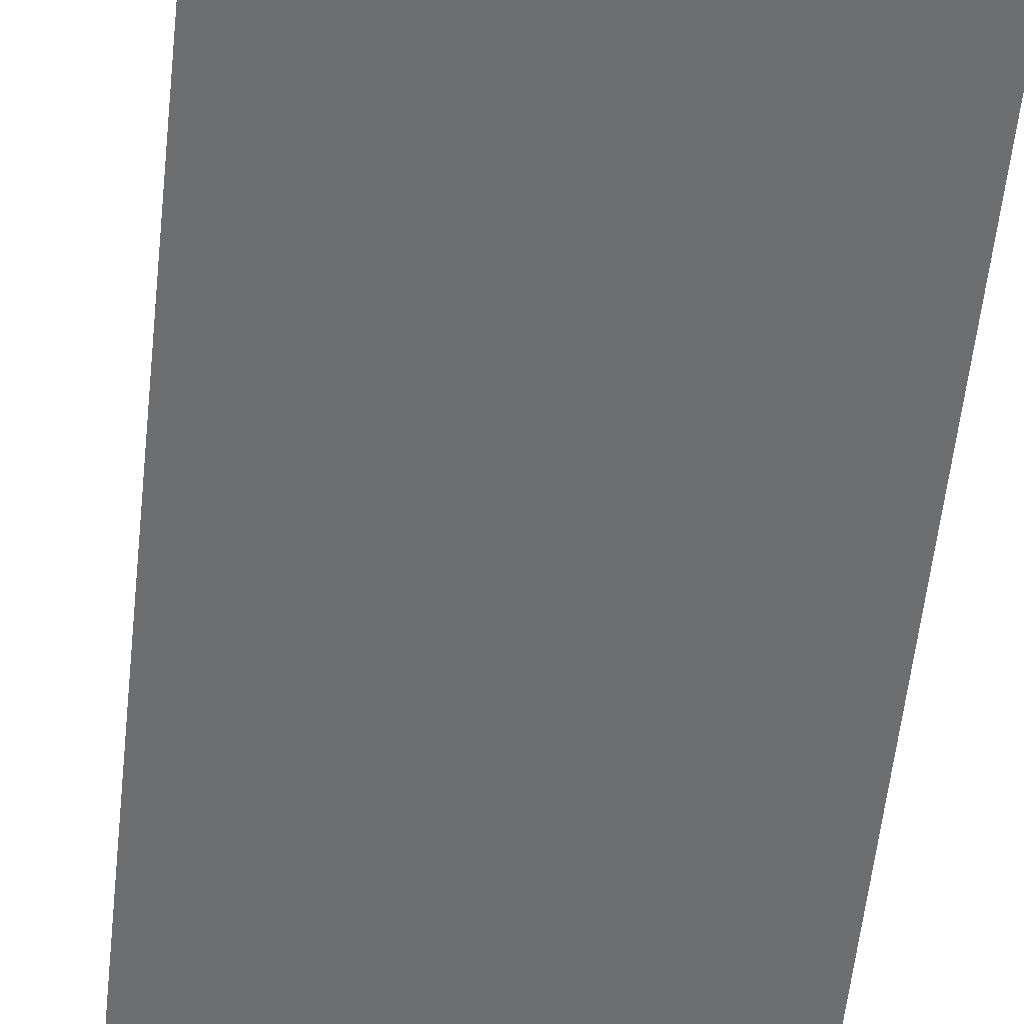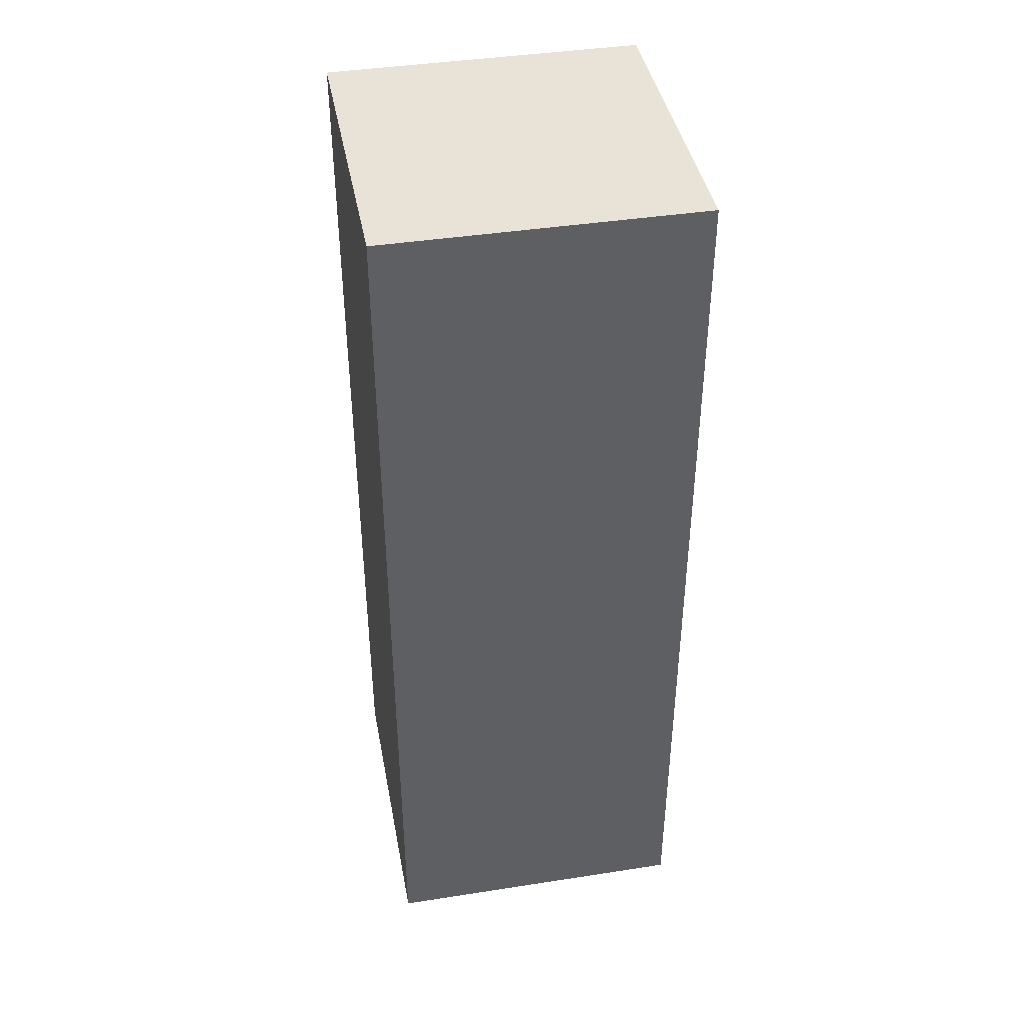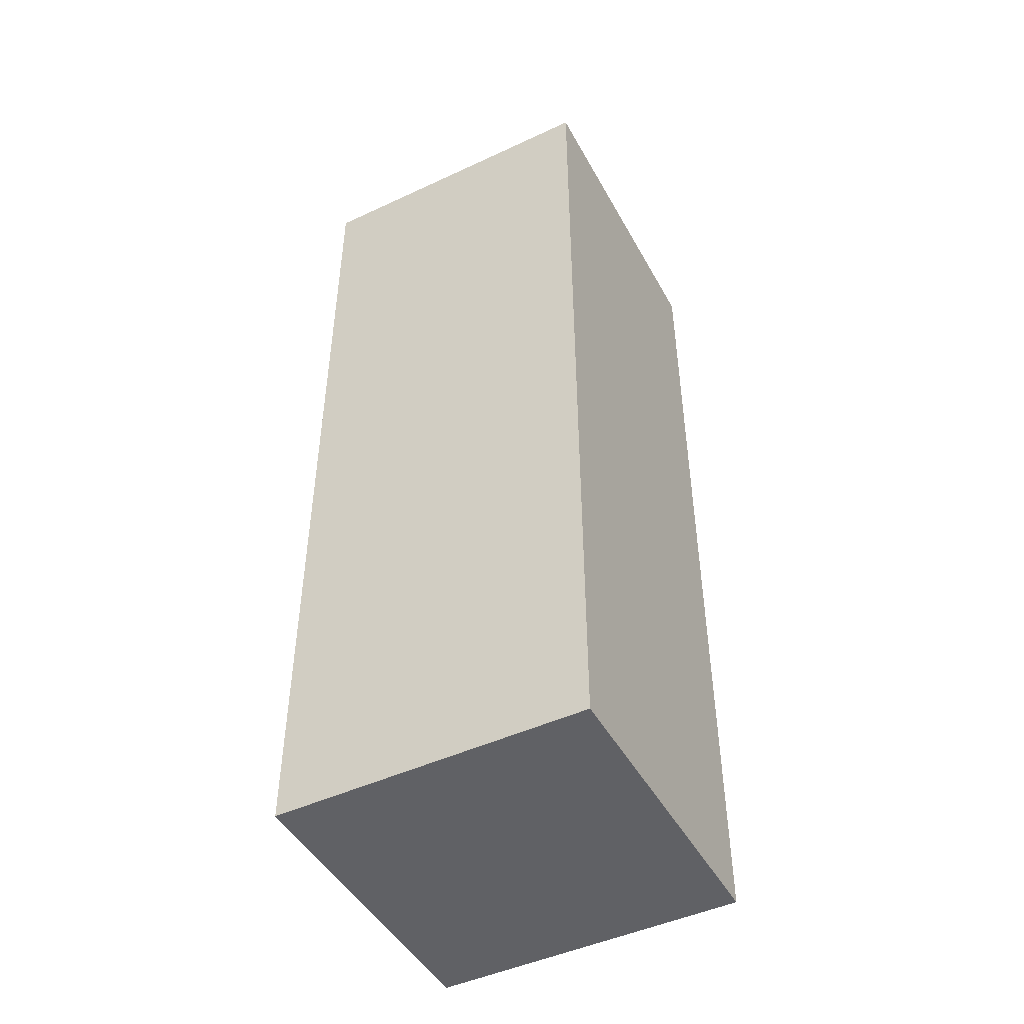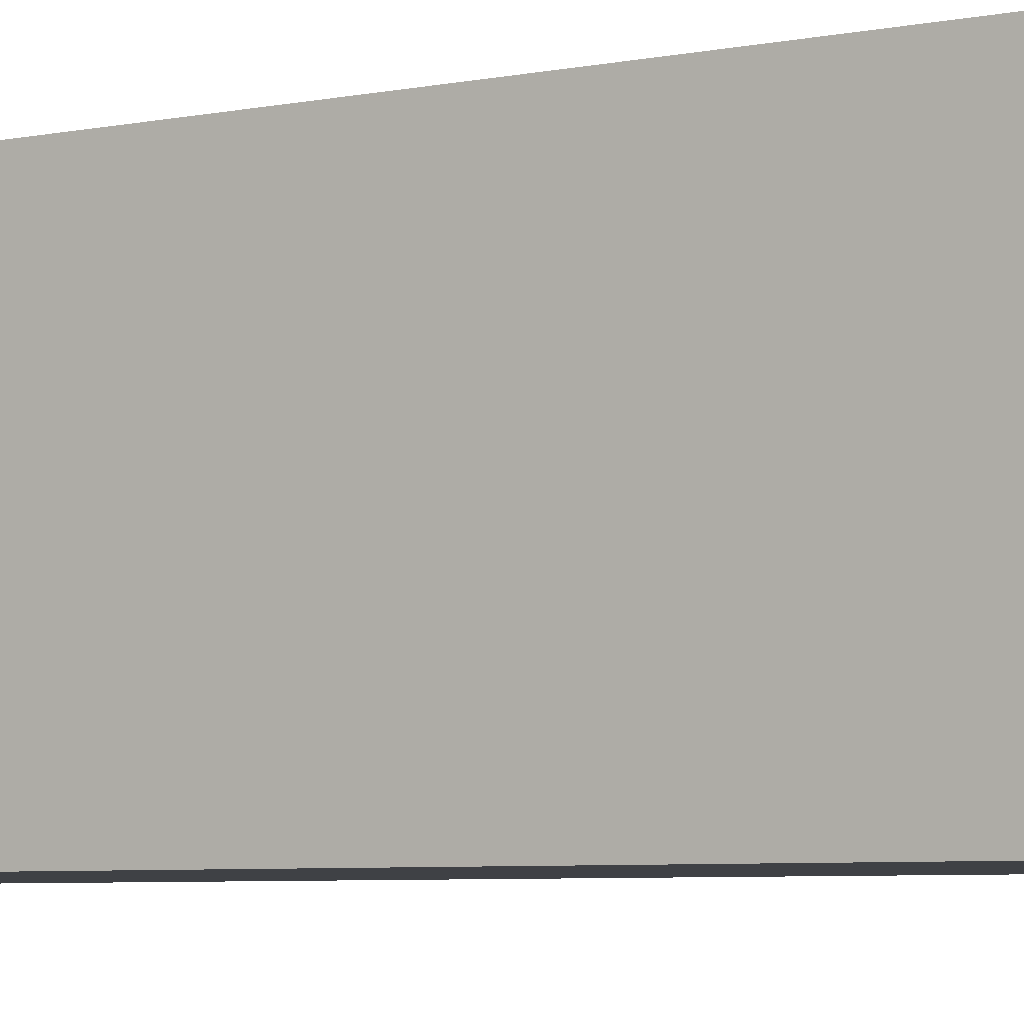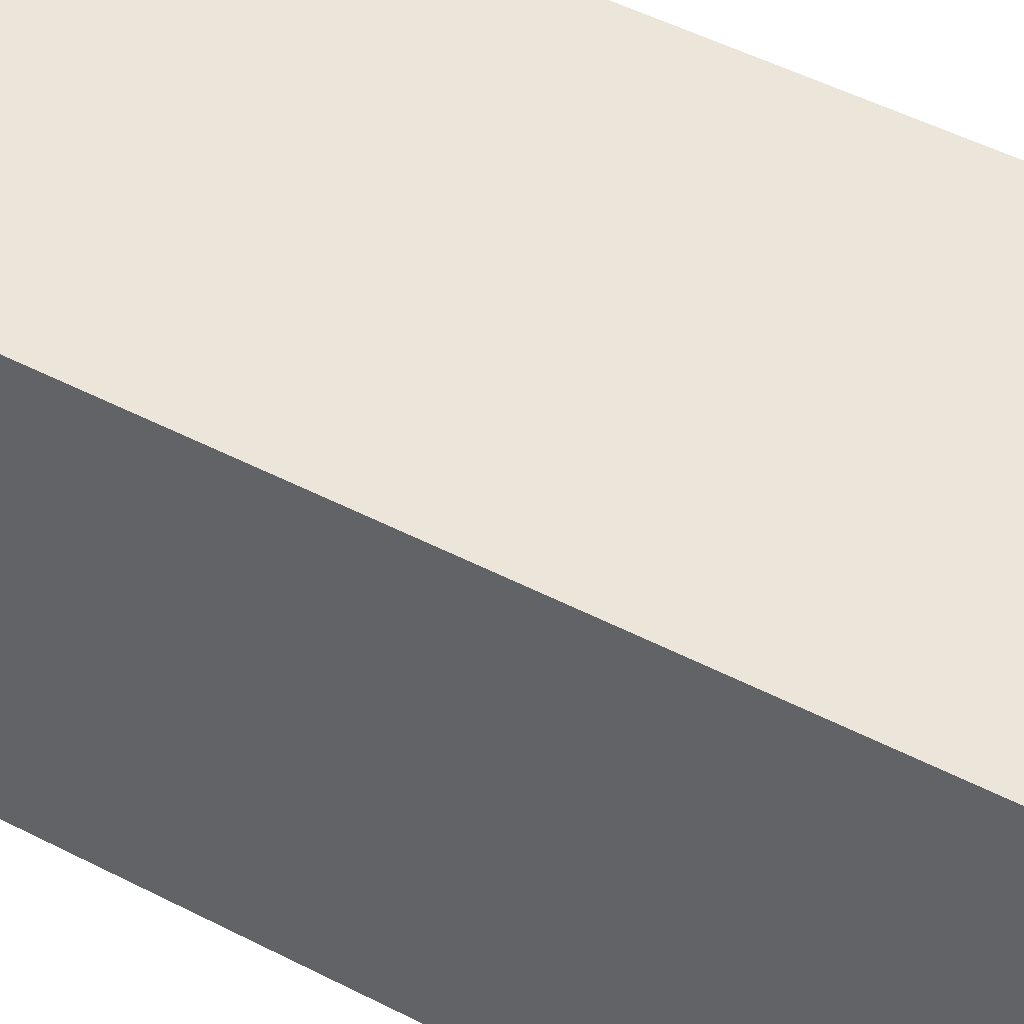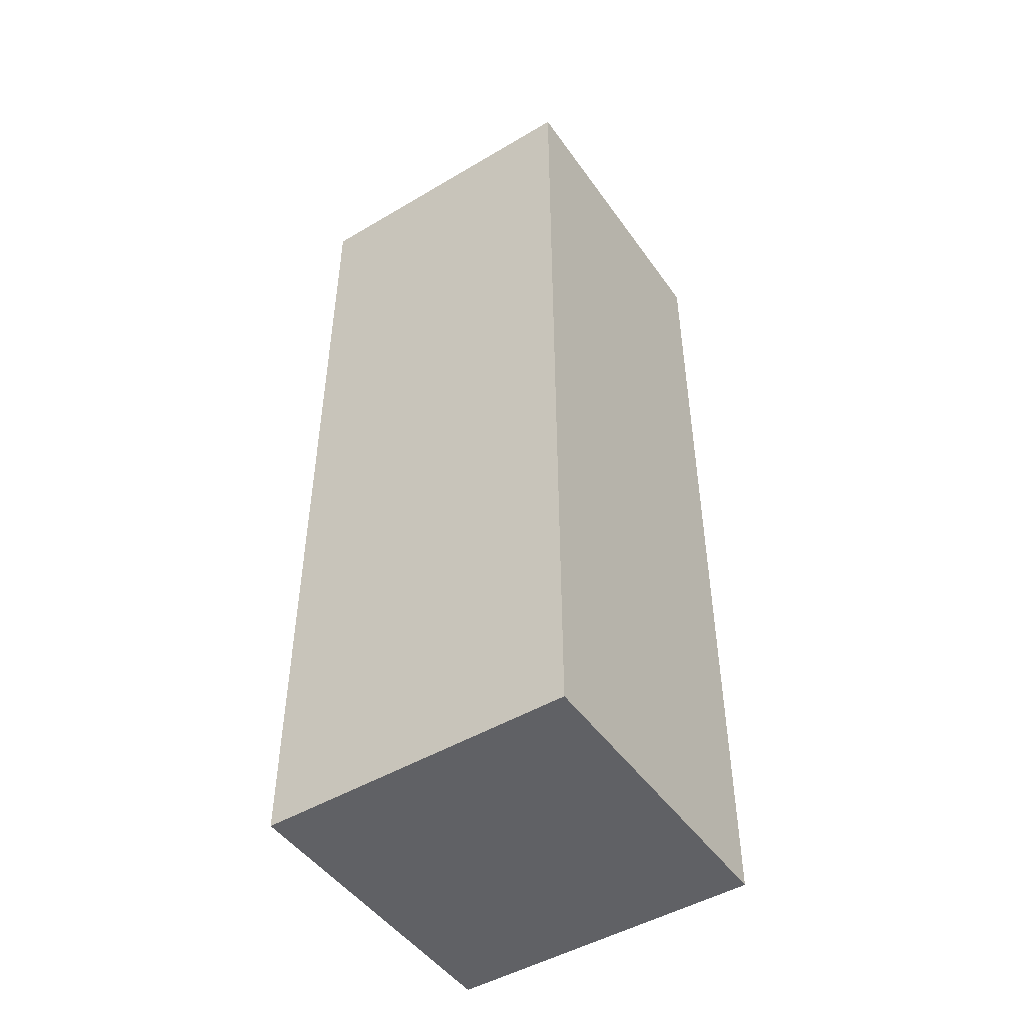
<metadata>
{"format":"obj","ext":"obj","renderer":"f3d","projection":"perspective","resolution":1024,"background":"white","views":[{"elev":-54.3,"azim":174.1,"up":"+Z"},{"elev":41.8,"azim":169.4,"up":"+Y"},{"elev":-47.1,"azim":-62.2,"up":"+Y"},{"elev":-5.3,"azim":124.1,"up":"+Z"},{"elev":46.9,"azim":120.8,"up":"+Z"},{"elev":-47.9,"azim":-56.4,"up":"+Y"}]}
</metadata>
<code>
v 4 0 -4
v -1.233e-32 0 -4
v -1.233e-32 12 -4
v 4 12 -4
v 4 0 -1.233e-32
v 4 0 -4
v 4 12 -4
v 4 12 0
v 0 0 0
v 4 0 -1.233e-32
v 4 12 0
v 0 12 0
v -1.233e-32 0 -4
v 0 0 0
v 0 12 0
v -1.233e-32 12 -4
v -1.233e-32 12 -4
v 0 12 0
v 4 12 0
v 4 12 -4
v 0 0 0
v -1.233e-32 0 -4
v 4 0 -4
v 4 0 -1.233e-32
g bbc46d8c-e325-11ea-83e6-54bf646e7e1f
f 1 2 4
f 4 2 3
g bbc49498-e325-11ea-b138-54bf646e7e1f
f 5 6 8
f 8 6 7
g bbc4bba6-e325-11ea-86a2-54bf646e7e1f
f 9 10 12
f 12 10 11
g bbc4bba7-e325-11ea-ba37-54bf646e7e1f
f 13 14 16
f 16 14 15
g bbc509c8-e325-11ea-bc76-54bf646e7e1f
f 17 18 20
f 20 18 19
g bbc530d2-e325-11ea-a332-54bf646e7e1f
f 22 23 21
f 21 23 24

</code>
